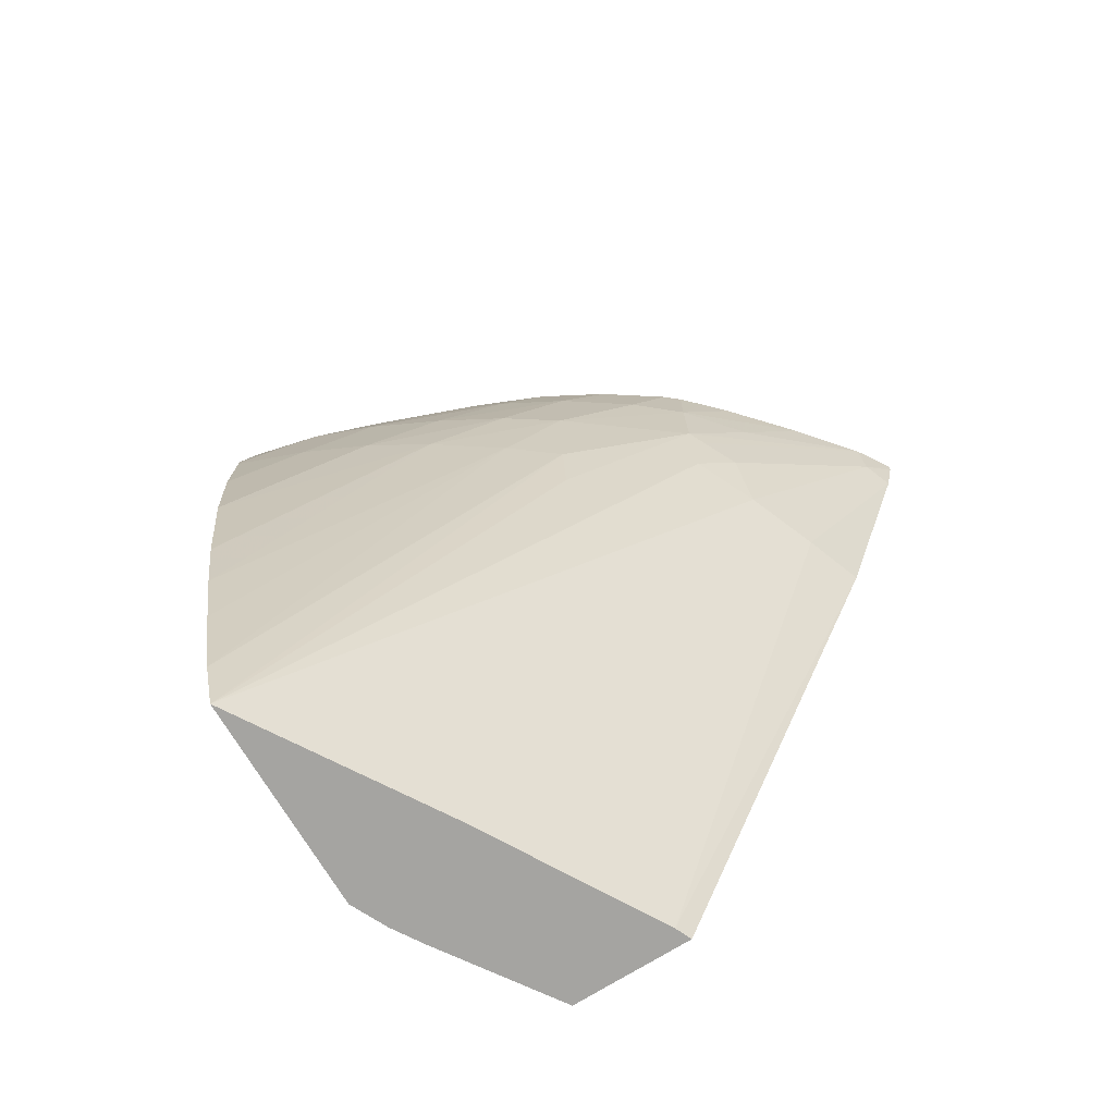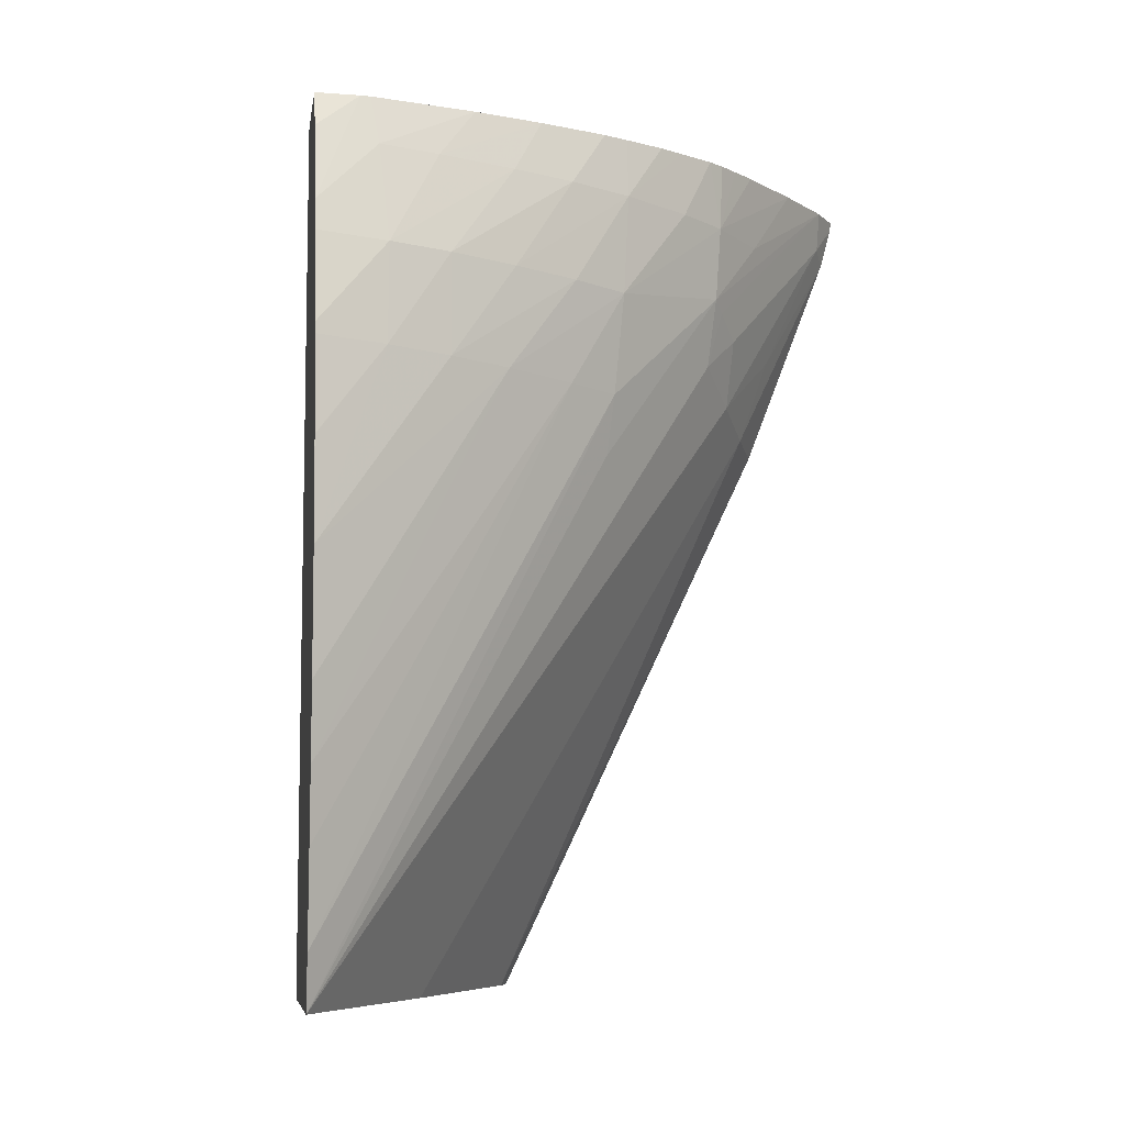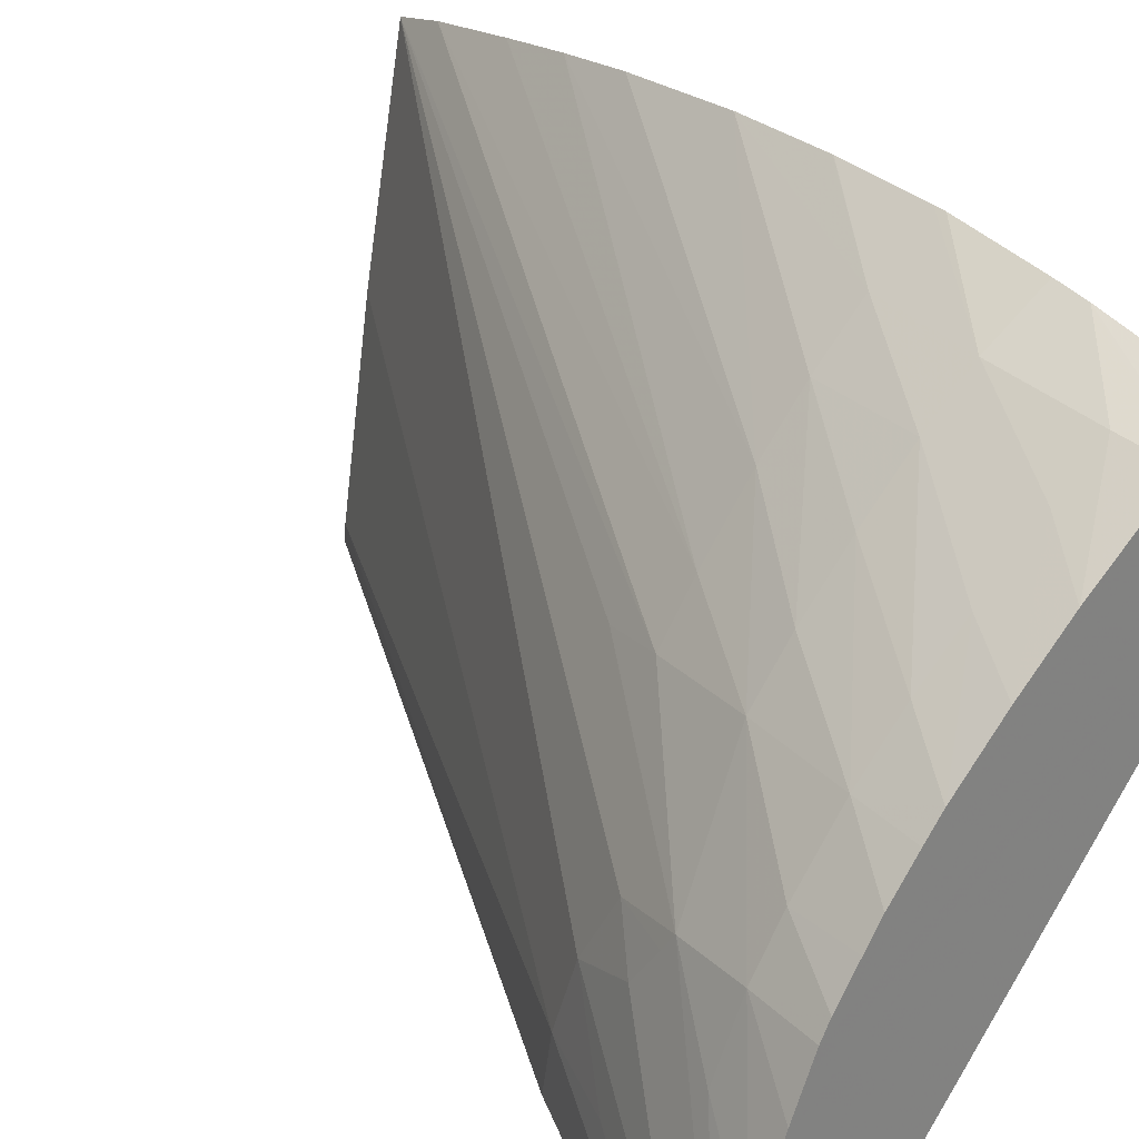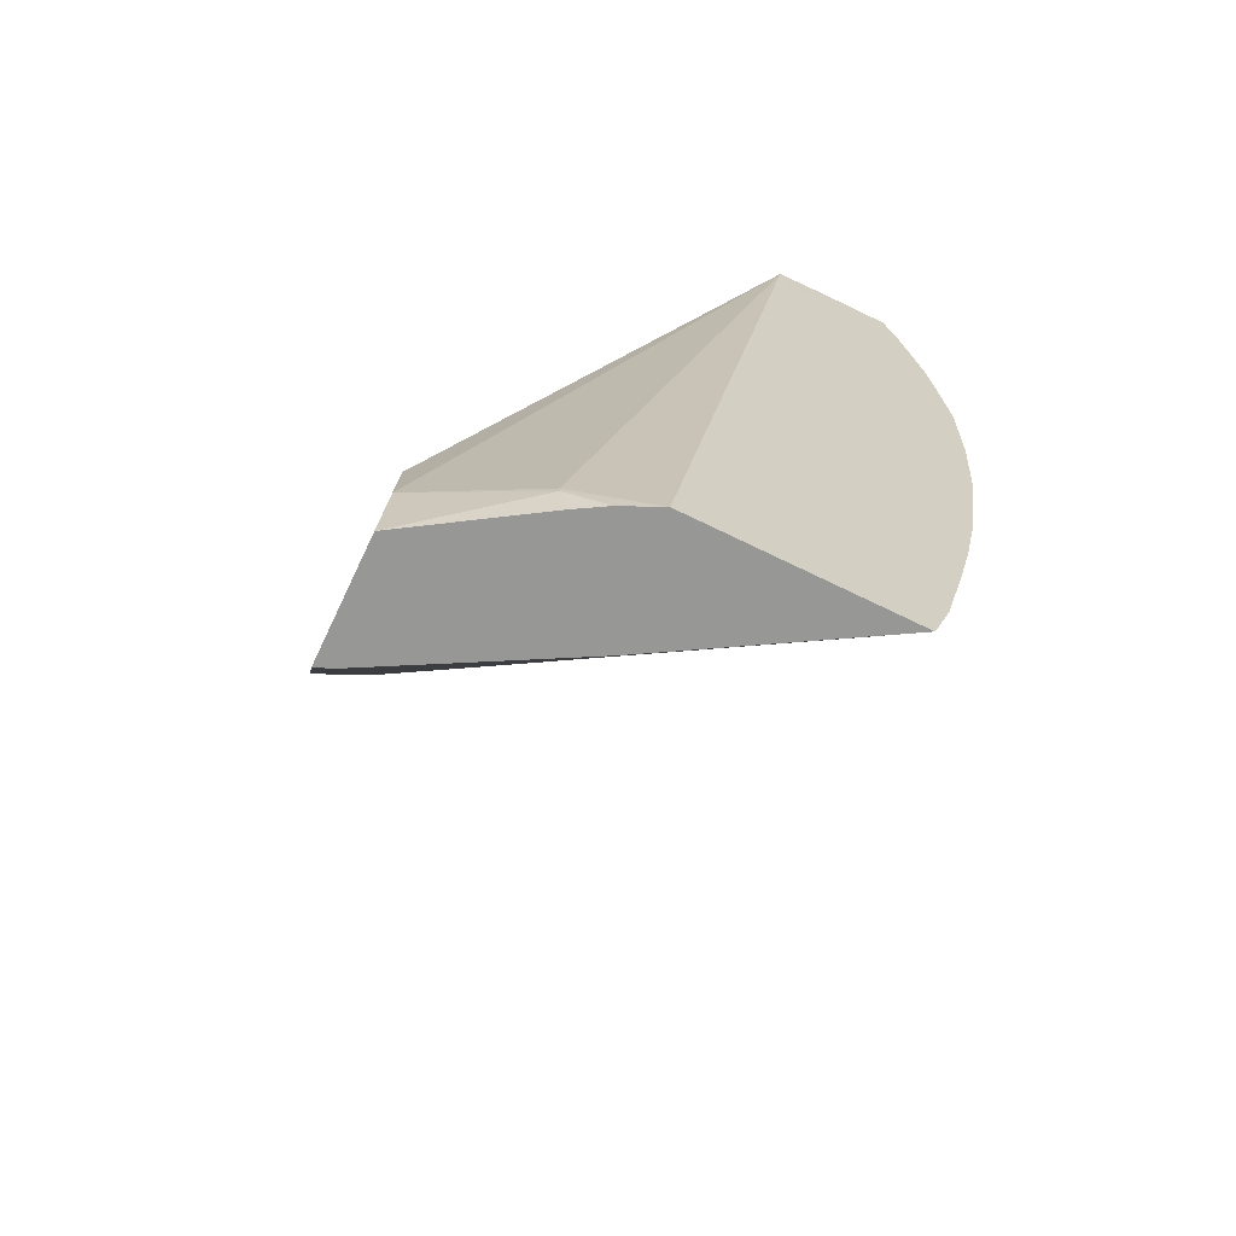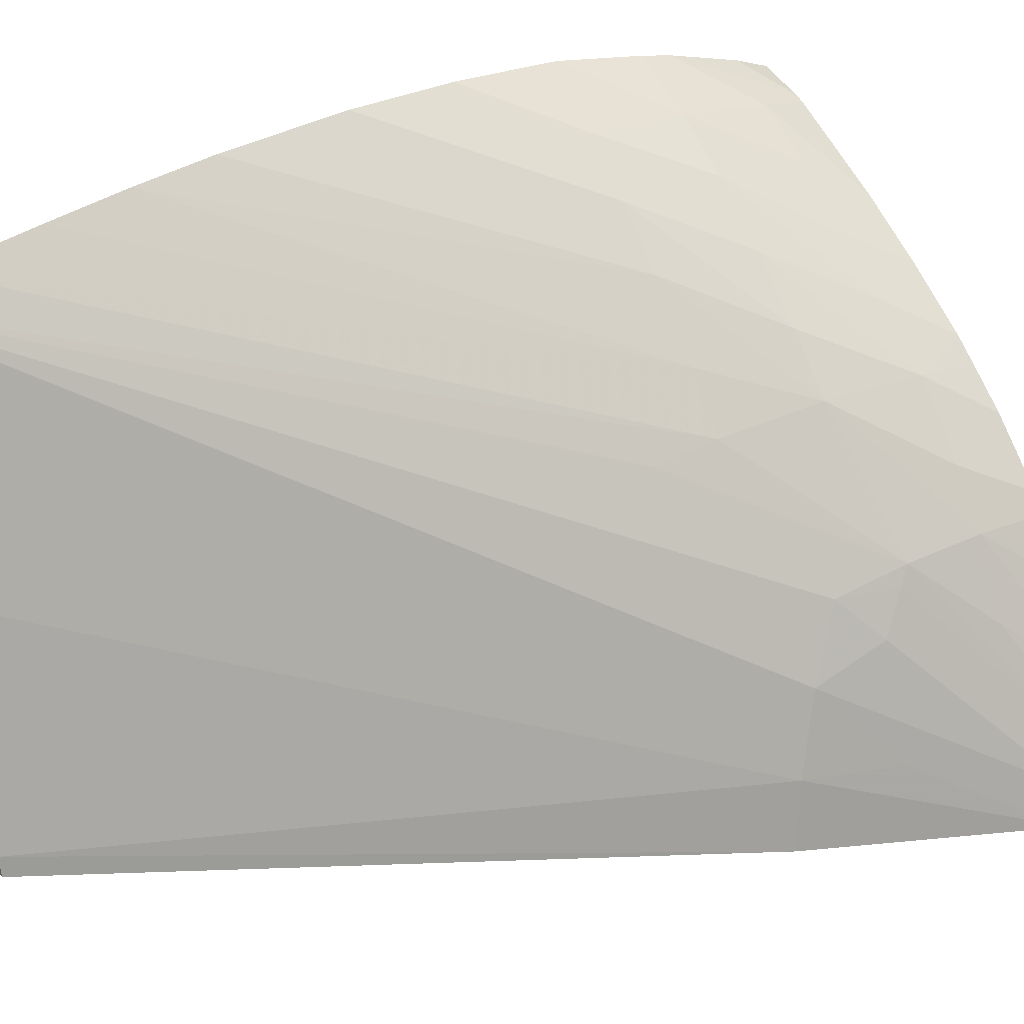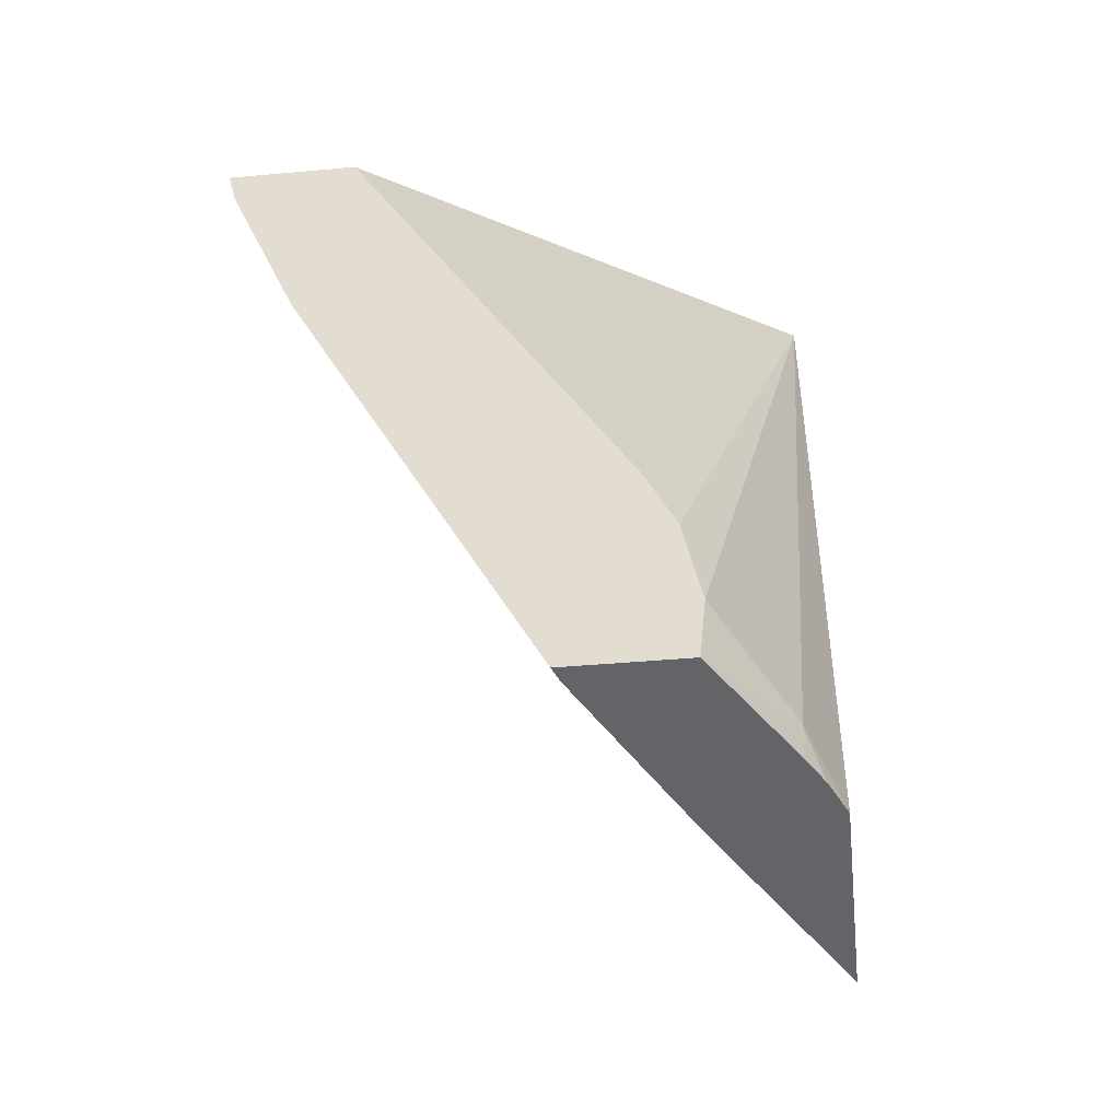
<metadata>
{"format":"obj","ext":"obj","renderer":"f3d","projection":"perspective","resolution":1024,"background":"white","views":[{"elev":-76.0,"azim":48.6,"up":"+Y"},{"elev":-10.8,"azim":8.9,"up":"+Y"},{"elev":35.4,"azim":139.8,"up":"+Z"},{"elev":-67.7,"azim":-97.4,"up":"+Y"},{"elev":24.4,"azim":55.2,"up":"+Z"},{"elev":-47.6,"azim":-155.9,"up":"+Y"}]}
</metadata>
<code>
v 0.006052 0.1181 0.0529
v 0.00559 0.1132 0.05123
v 0.006426 0.118 0.05406
v 0.005917 0.121 0.05261
v 0.005683 0.1136 0.05048
v 0.005683 0.1136 0.05048
v 0.00564 0.1133 0.05085
v 0.006214 0.1131 0.05318
v 0.005894 0.1214 0.05254
v 0.006261 0.1136 0.05335
v 0.006315 0.1145 0.05356
v 0.006354 0.1152 0.05371
v 0.006387 0.1159 0.05384
v 0.00642 0.117 0.054
v 0.006426 0.118 0.05406
v 0.00606 0.1213 0.05307
v 0.006029 0.1141 0.0493
v 0.006077 0.1134 0.04923
v 0.005716 0.1133 0.05053
v 0.006736 0.1133 0.05103
v 0.009687 0.119 0.04905
v 0.009605 0.1192 0.04978
v 0.009478 0.1195 0.05042
v 0.008605 0.1183 0.05151
v 0.008697 0.1189 0.05163
v 0.009391 0.1216 0.04875
v 0.006503 0.1158 0.04926
v 0.006209 0.115 0.04931
v 0.008359 0.1189 0.05211
v 0.007878 0.1189 0.05272
v 0.006427 0.118 0.05406
v 0.007435 0.1189 0.0532
v 0.006955 0.1189 0.05365
v 0.006415 0.1189 0.05407
v 0.006235 0.1213 0.05362
v 0.008117 0.1183 0.04893
v 0.007169 0.1134 0.04888
v 0.006949 0.1133 0.05001
v 0.009727 0.119 0.04845
v 0.01054 0.1211 0.04834
v 0.009971 0.1199 0.04905
v 0.007152 0.1134 0.04905
v 0.01051 0.1212 0.04864
v 0.009712 0.1198 0.05007
v 0.009627 0.12 0.05043
v 0.009586 0.1201 0.0506
v 0.00881 0.1199 0.05176
v 0.01066 0.1216 0.04834
v 0.009359 0.1215 0.04875
v 0.008421 0.1199 0.05224
v 0.00794 0.1199 0.05275
v 0.007431 0.1199 0.05323
v 0.006951 0.1199 0.05361
v 0.006413 0.119 0.05407
v 0.006278 0.1209 0.05373
v 0.006625 0.1213 0.05346
v 0.009374 0.1184 0.04852
v 0.01065 0.1215 0.04834
v 0.01055 0.1216 0.04875
v 0.009937 0.1208 0.05001
v 0.009646 0.1208 0.05069
v 0.00934 0.1208 0.05117
v 0.008858 0.1208 0.05178
v 0.00839 0.1208 0.05226
v 0.007909 0.1208 0.05267
v 0.006366 0.1199 0.05396
v 0.007297 0.1208 0.05315
v 0.006817 0.1208 0.0535
v 0.006346 0.1202 0.05391
v 0.006708 0.1213 0.05342
v 0.01026 0.1215 0.04946
v 0.009923 0.1215 0.05021
v 0.009786 0.1215 0.05048
v 0.009671 0.1215 0.0507
v 0.009569 0.1215 0.05086
v 0.009319 0.1214 0.05118
v 0.009141 0.1214 0.05141
v 0.008839 0.1214 0.05173
v 0.008652 0.1214 0.05192
v 0.008113 0.1214 0.05239
v 0.007563 0.1213 0.05283
f 1 2 8
f 1 8 3
f 1 3 15
f 1 15 34
f 1 34 54
f 1 54 66
f 1 66 69
f 1 69 55
f 1 55 35
f 1 35 16
f 1 16 4
f 1 4 2
f 2 5 6
f 2 6 7
f 2 7 19
f 2 19 18
f 2 18 37
f 2 37 42
f 2 42 38
f 2 38 20
f 2 20 8
f 2 4 9
f 2 9 5
f 3 8 10
f 3 10 11
f 3 11 12
f 3 12 13
f 3 13 14
f 3 14 15
f 4 16 9
f 5 17 6
f 5 9 17
f 6 17 18
f 6 18 19
f 6 19 7
f 8 20 21
f 8 21 22
f 8 22 23
f 8 23 24
f 8 24 25
f 8 25 10
f 9 16 35
f 9 35 56
f 9 56 70
f 9 70 81
f 9 81 80
f 9 80 79
f 9 79 78
f 9 78 77
f 9 77 76
f 9 76 75
f 9 75 74
f 9 74 73
f 9 73 72
f 9 72 71
f 9 71 59
f 9 59 48
f 9 48 26
f 9 26 27
f 9 27 28
f 9 28 17
f 10 25 29
f 10 29 11
f 11 29 12
f 12 29 30
f 12 30 13
f 13 30 14
f 14 31 15
f 14 30 32
f 14 32 33
f 14 33 31
f 15 31 33
f 15 33 34
f 17 28 36
f 17 36 18
f 18 36 57
f 18 57 37
f 20 38 21
f 21 39 40
f 21 40 41
f 21 41 22
f 21 38 42
f 21 42 39
f 22 41 43
f 22 43 44
f 22 44 23
f 23 44 45
f 23 45 46
f 23 46 24
f 24 46 25
f 25 46 47
f 25 47 29
f 26 48 58
f 26 58 40
f 26 40 39
f 26 39 57
f 26 57 36
f 26 36 49
f 26 49 27
f 27 49 28
f 28 49 36
f 29 47 30
f 30 47 50
f 30 50 32
f 32 50 51
f 32 51 52
f 32 52 33
f 33 52 53
f 33 53 34
f 34 53 54
f 35 55 56
f 37 57 39
f 37 39 42
f 40 58 43
f 40 43 41
f 43 58 48
f 43 48 59
f 43 59 45
f 43 45 44
f 45 59 46
f 46 60 61
f 46 61 47
f 46 59 60
f 47 61 62
f 47 62 63
f 47 63 50
f 50 63 51
f 51 63 64
f 51 64 52
f 52 64 65
f 52 65 53
f 53 66 54
f 53 65 67
f 53 67 68
f 53 68 66
f 55 69 56
f 56 69 70
f 59 71 60
f 60 71 61
f 61 71 72
f 61 72 73
f 61 73 74
f 61 74 75
f 61 75 62
f 62 75 76
f 62 76 63
f 63 76 77
f 63 77 78
f 63 78 79
f 63 79 64
f 64 79 65
f 65 79 80
f 65 80 67
f 66 68 69
f 67 80 81
f 67 81 68
f 68 81 70
f 68 70 69

</code>
